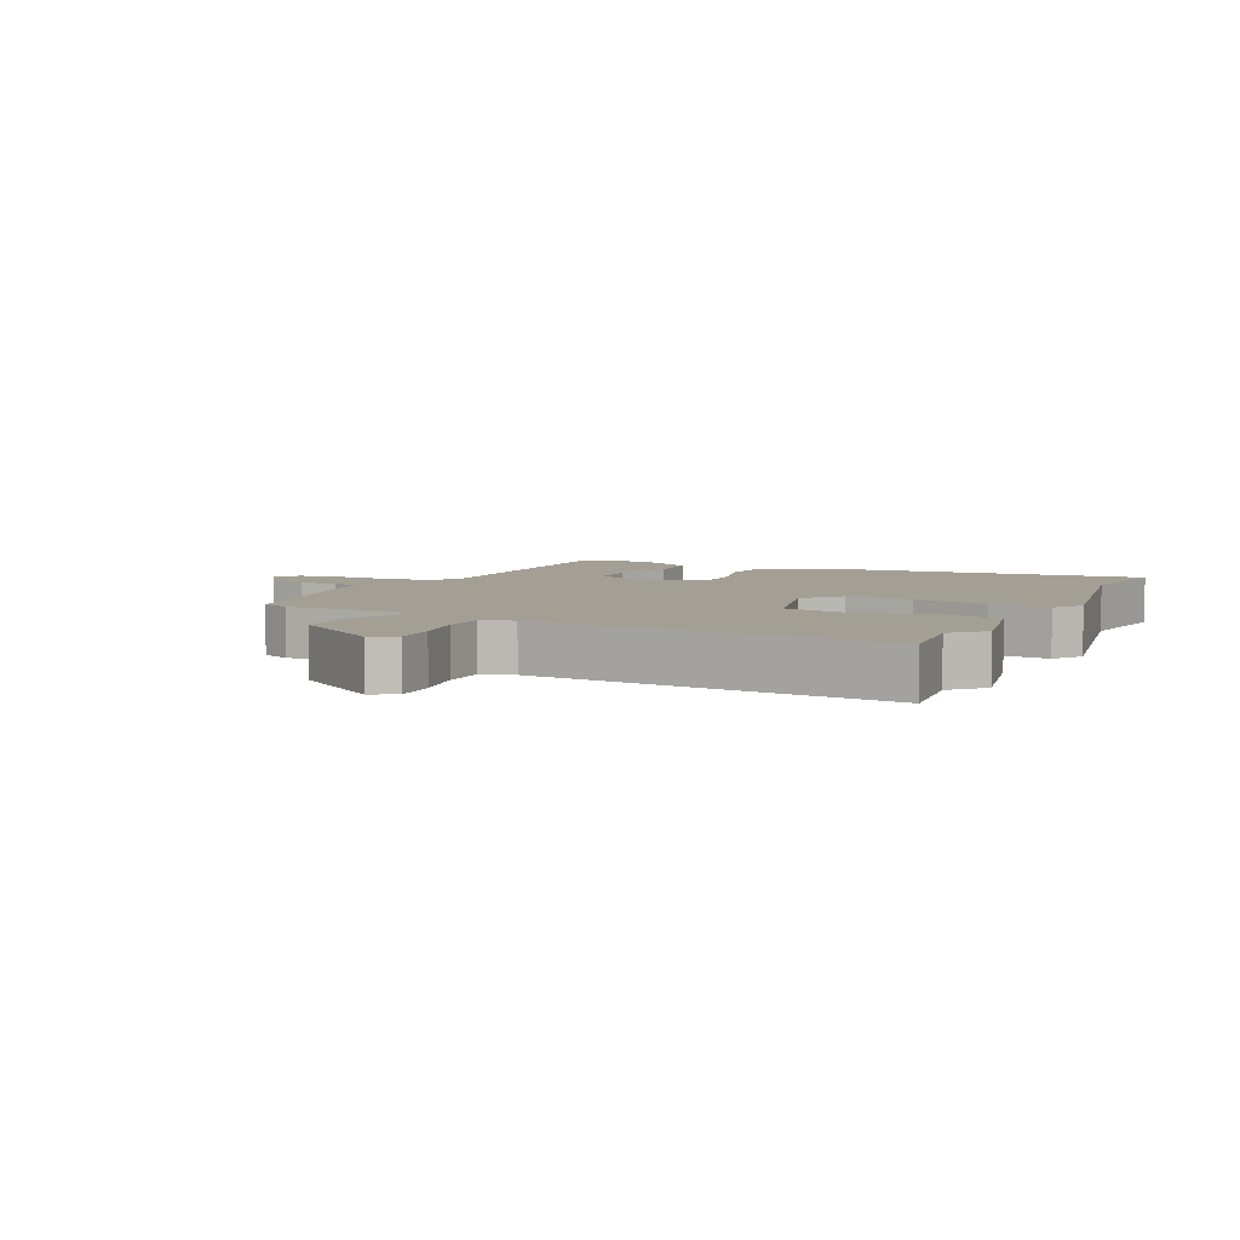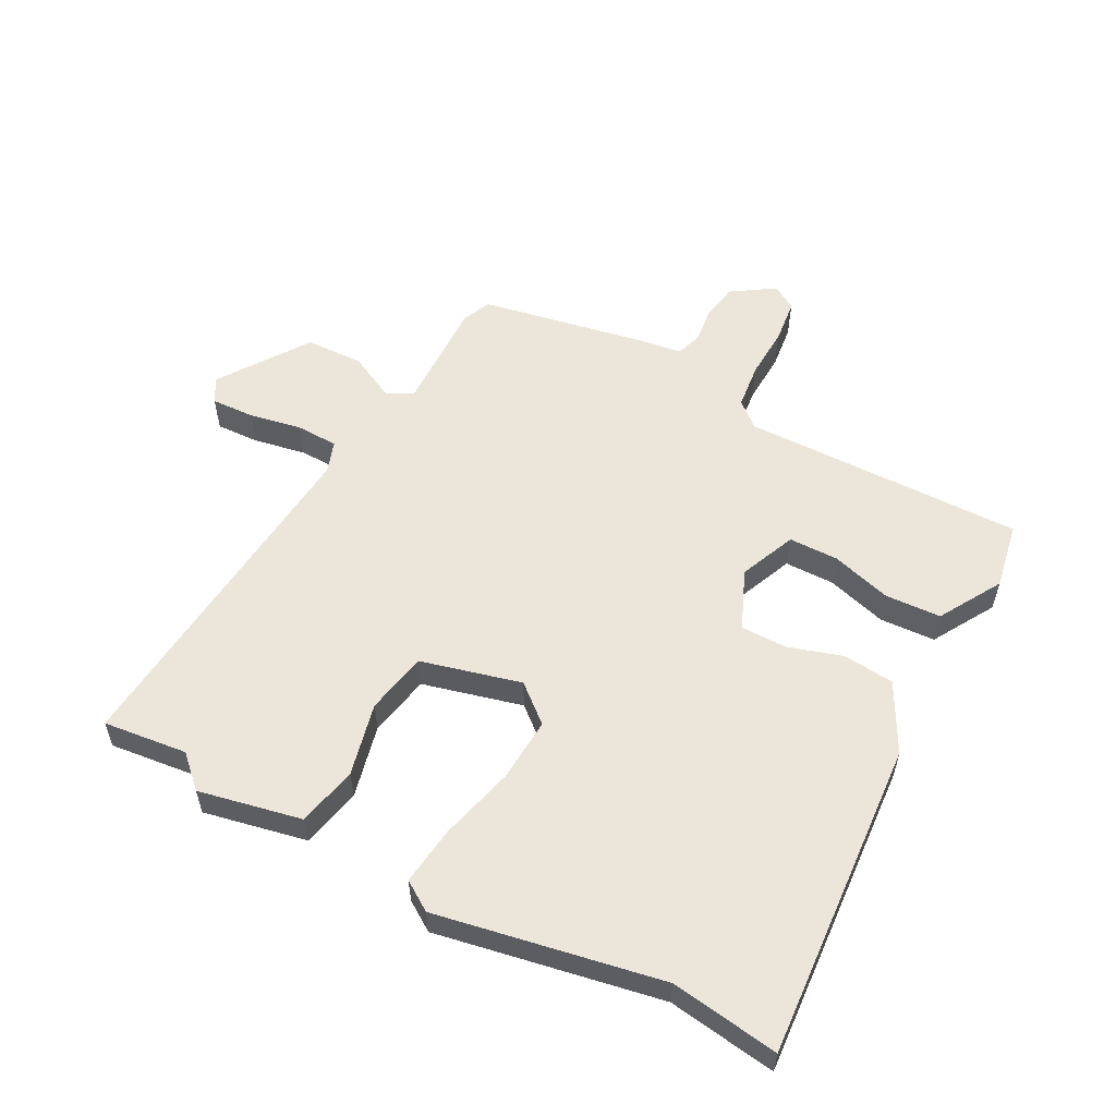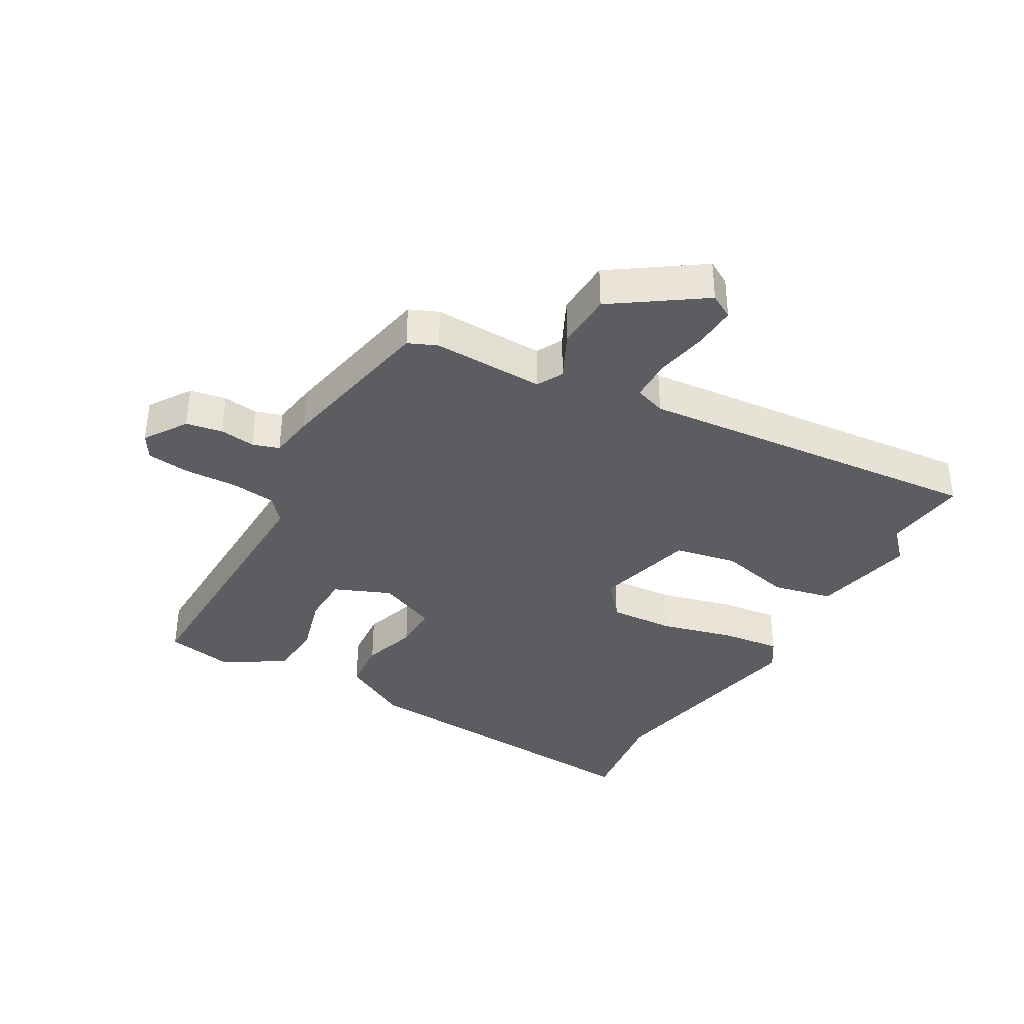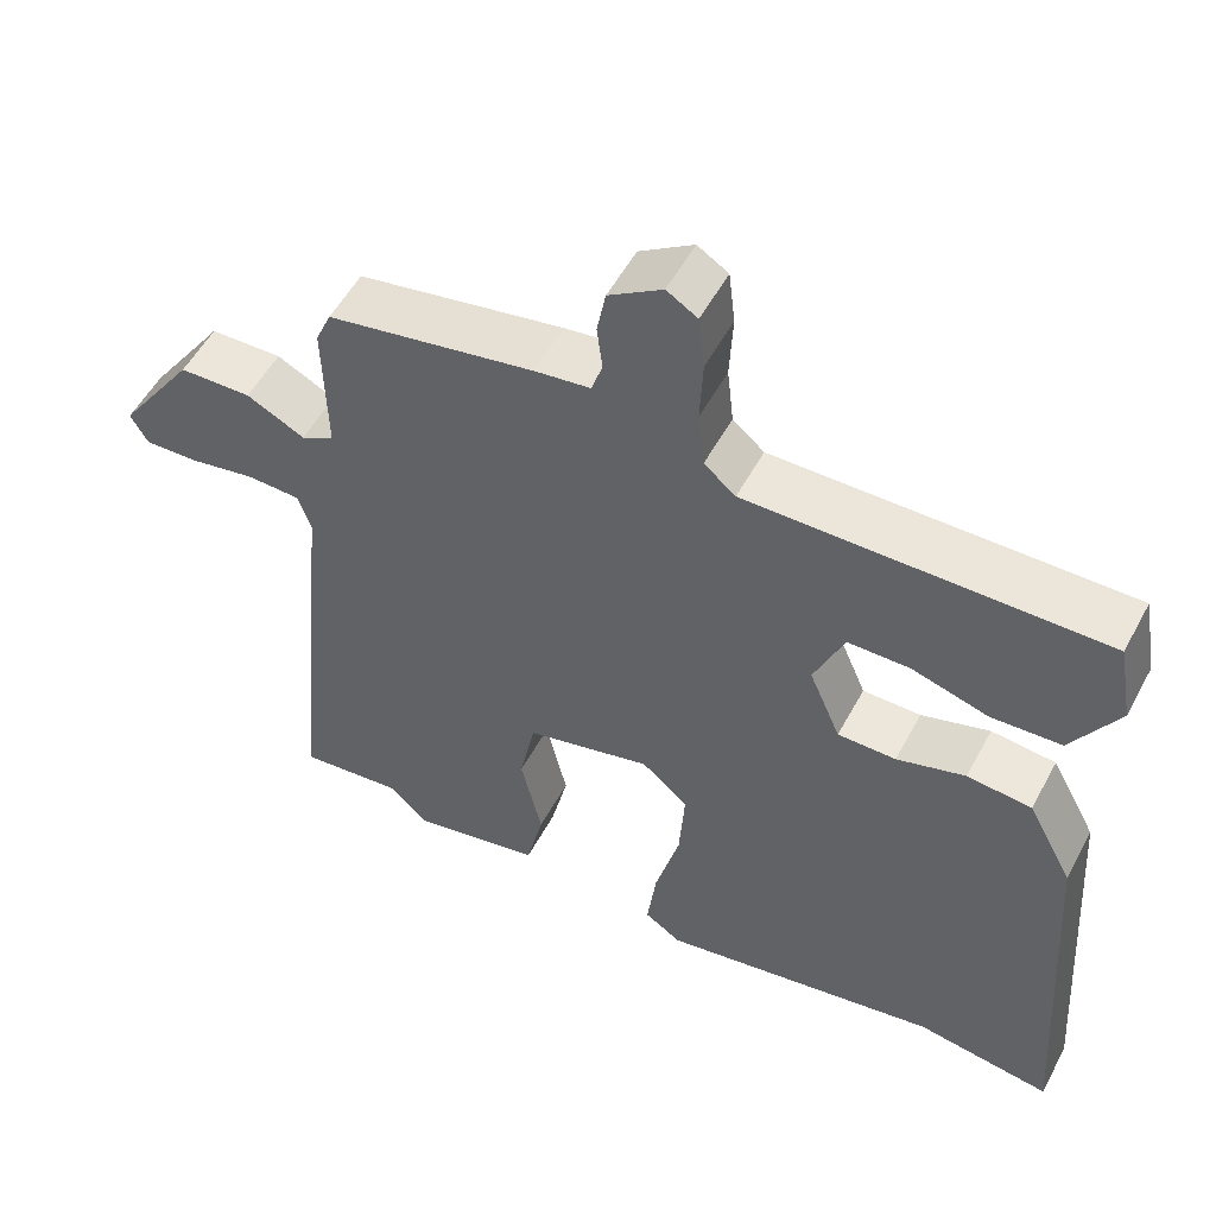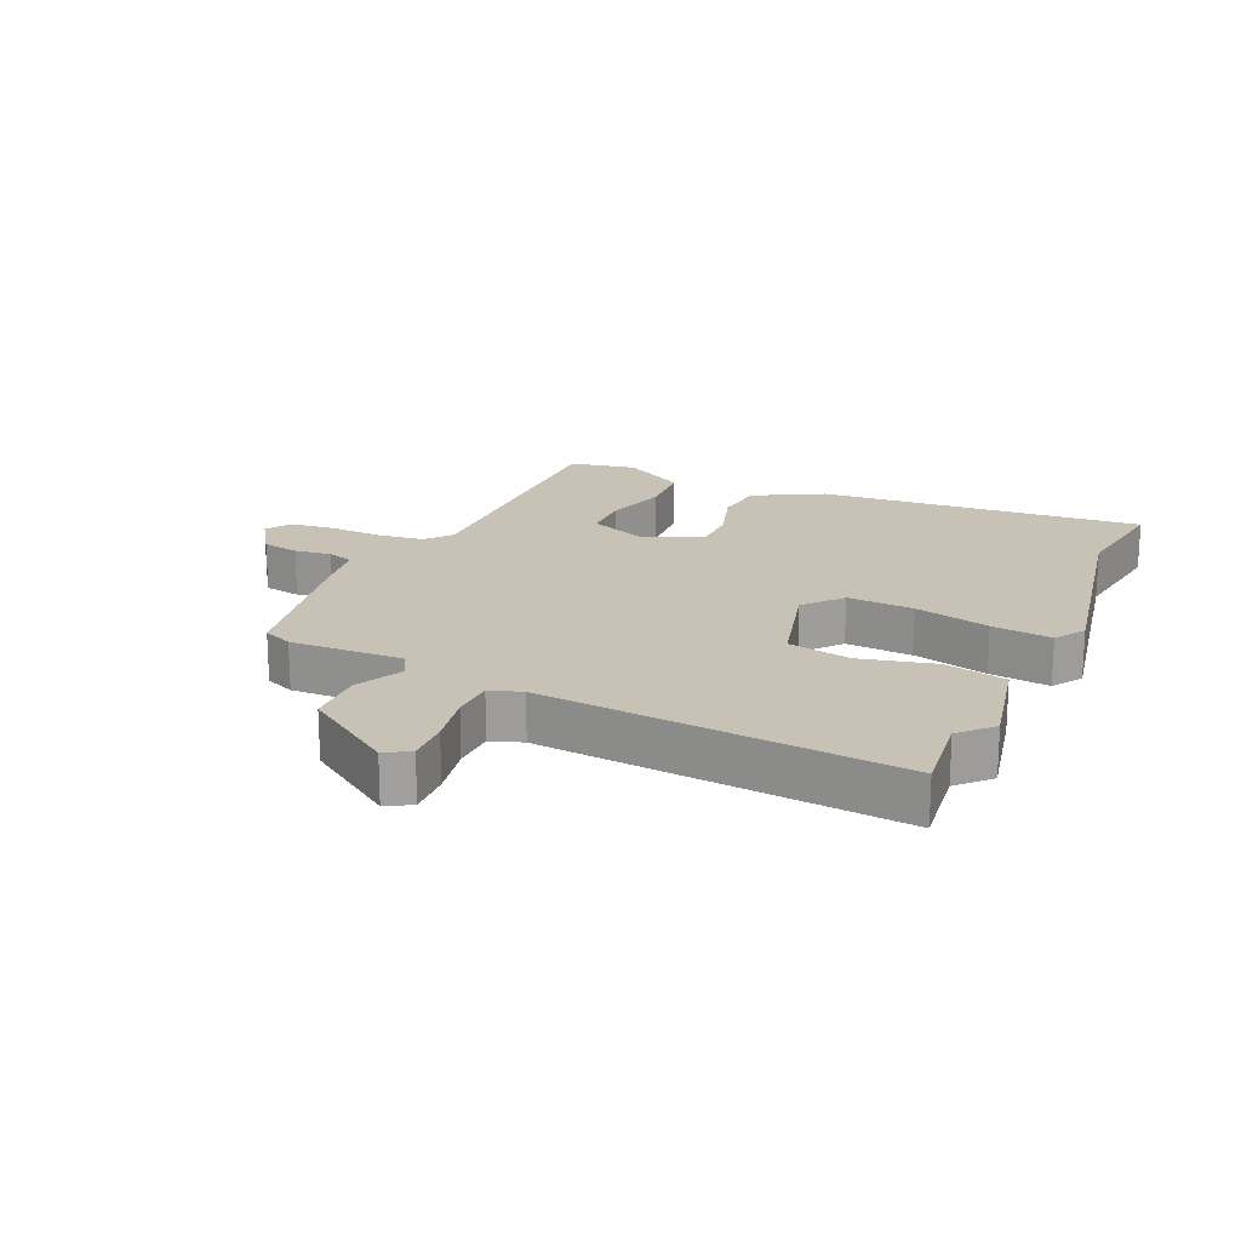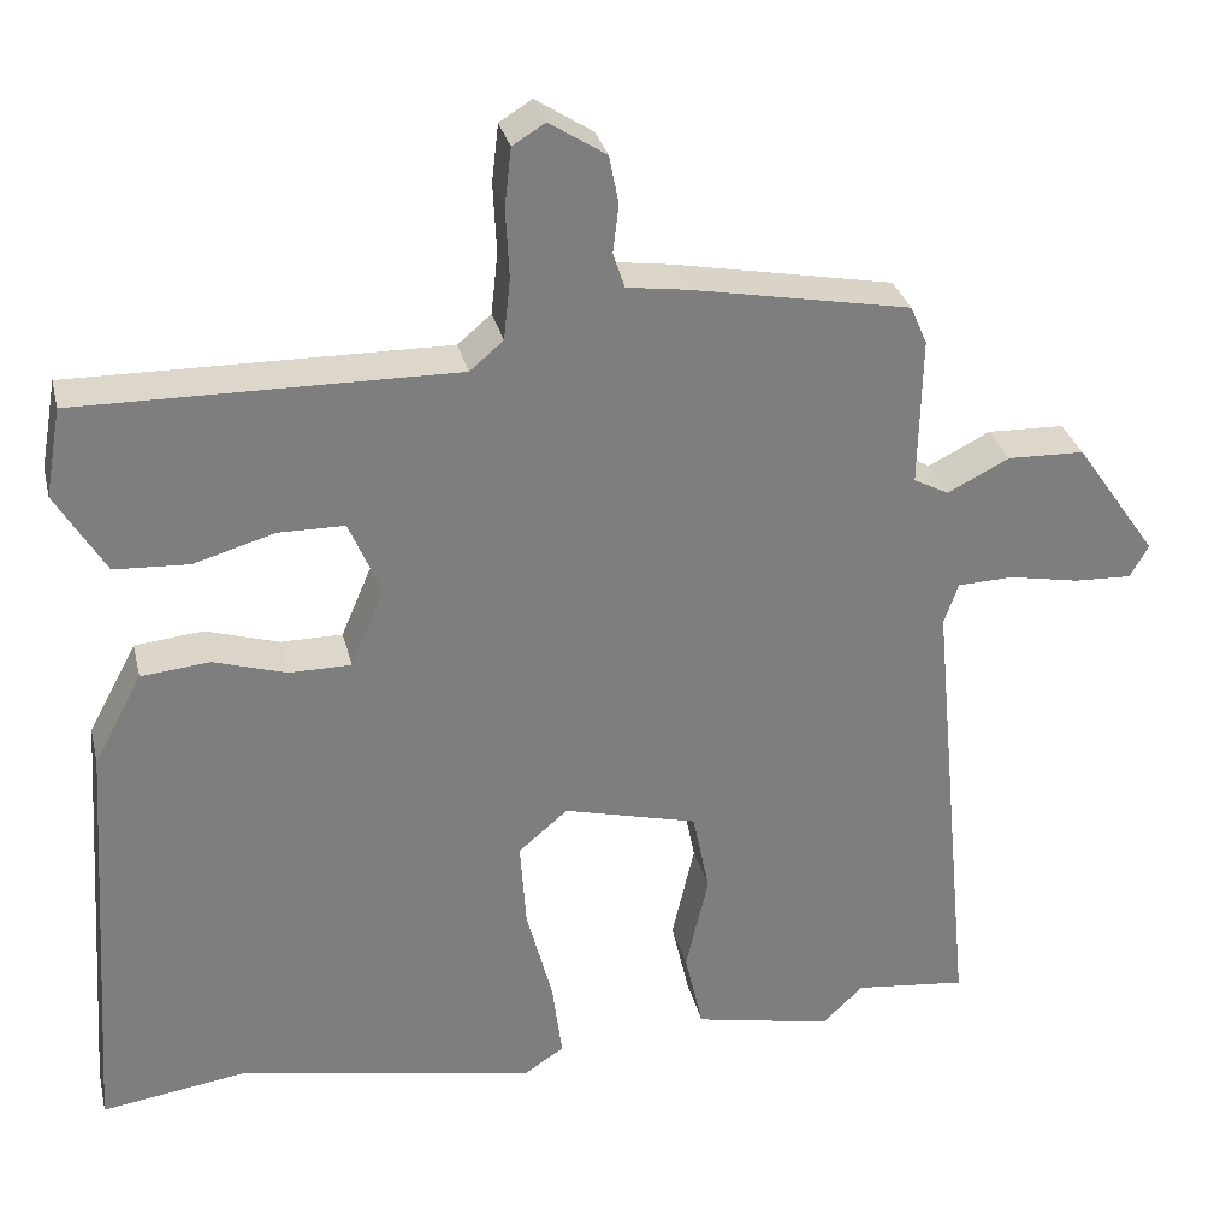
<metadata>
{"format":"obj","ext":"obj","renderer":"f3d","projection":"perspective","resolution":1024,"background":"white","views":[{"elev":5.4,"azim":115.3,"up":"+Y"},{"elev":56.7,"azim":-152.2,"up":"+Y"},{"elev":-36.7,"azim":60.0,"up":"+Y"},{"elev":53.8,"azim":-152.1,"up":"+Z"},{"elev":19.0,"azim":113.8,"up":"+Y"},{"elev":30.8,"azim":-13.3,"up":"+Z"}]}
</metadata>
<code>
v 0.561 0.07 -0.507
v 0.427 0.07 -0.492
v 0.378 0.07 -0.539
v 0.213 0.07 -0.505
v 0.191 0.07 -0.409
v 0.218 0.07 -0.292
v 0.198 0.07 -0.193
v 0.038 0.07 -0.152
v -0.021 0.07 -0.202
v -0.014 0.07 -0.306
v 0.017 0.07 -0.424
v 0.029 0.07 -0.518
v -0.018 0.07 -0.549
v -0.377 0.07 -0.482
v -0.55 0.07 -0.507
v -0.515 0.07 0.003
v -0.457 0.07 0.111
v -0.375 0.07 0.119
v -0.288 0.07 0.092
v -0.214 0.07 0.092
v -0.174 0.07 0.186
v -0.212 0.07 0.276
v -0.291 0.07 0.277
v -0.388 0.07 0.249
v -0.477 0.07 0.254
v -0.536 0.07 0.353
v -0.517 0.07 0.459
v -0.067 0.07 0.452
v -0.027 0.07 0.486
v -0.019 0.07 0.559
v -0.023 0.07 0.643
v -0.015 0.07 0.712
v 0.024 0.07 0.736
v 0.092 0.07 0.692
v 0.103 0.07 0.634
v 0.096 0.07 0.577
v 0.11 0.07 0.535
v 0.181 0.07 0.525
v 0.444 0.07 0.475
v 0.464 0.07 0.429
v 0.46 0.07 0.251
v 0.502 0.07 0.229
v 0.576 0.07 0.266
v 0.668 0.07 0.263
v 0.766 0.07 0.122
v 0.744 0.07 0.083
v 0.675 0.07 0.086
v 0.591 0.07 0.102
v 0.524 0.07 0.1
v 0.507 0.07 0.05
v 0.561 0 -0.507
v 0.427 0 -0.492
v 0.378 0 -0.539
v 0.213 0 -0.505
v 0.191 0 -0.409
v 0.218 0 -0.292
v 0.198 0 -0.193
v 0.038 0 -0.152
v -0.021 0 -0.202
v -0.014 0 -0.306
v 0.017 0 -0.424
v 0.029 0 -0.518
v -0.018 0 -0.549
v -0.377 0 -0.482
v -0.55 0 -0.507
v -0.515 0 0.003
v -0.457 0 0.111
v -0.375 0 0.119
v -0.288 0 0.092
v -0.214 0 0.092
v -0.174 0 0.186
v -0.212 0 0.276
v -0.291 0 0.277
v -0.388 0 0.249
v -0.477 0 0.254
v -0.536 0 0.353
v -0.517 0 0.459
v -0.067 0 0.452
v -0.027 0 0.486
v -0.019 0 0.559
v -0.023 0 0.643
v -0.015 0 0.712
v 0.024 0 0.736
v 0.092 0 0.692
v 0.103 0 0.634
v 0.096 0 0.577
v 0.11 0 0.535
v 0.181 0 0.525
v 0.444 0 0.475
v 0.464 0 0.429
v 0.46 0 0.251
v 0.502 0 0.229
v 0.576 0 0.266
v 0.668 0 0.263
v 0.766 0 0.122
v 0.744 0 0.083
v 0.675 0 0.086
v 0.591 0 0.102
v 0.524 0 0.1
v 0.507 0 0.05
f 46 47 48
f 45 46 48
f 44 45 48
f 43 44 48
f 42 43 48
f 41 42 48 49
f 39 40 41
f 38 39 41
f 37 38 41
f 37 41 49 50
f 34 35 36
f 33 34 36
f 32 33 36
f 31 32 36
f 30 31 36
f 29 30 36 37
f 50 1 2
f 37 50 2
f 29 37 2
f 28 29 2
f 26 27 28
f 25 26 28
f 24 25 28
f 23 24 28
f 17 18 19
f 16 17 19
f 15 16 19
f 14 15 19
f 14 19 20
f 13 14 20
f 12 13 20
f 11 12 20
f 10 11 20
f 9 10 20 21
f 4 5 6
f 3 4 6
f 2 3 6
f 2 6 7
f 28 2 7
f 22 23 28
f 28 7 8
f 22 28 8
f 21 22 8
f 8 9 21
f 98 97 96
f 98 96 95
f 98 95 94
f 98 94 93
f 98 93 92
f 99 98 92 91
f 91 90 89
f 91 89 88
f 91 88 87
f 100 99 91 87
f 86 85 84
f 86 84 83
f 86 83 82
f 86 82 81
f 86 81 80
f 87 86 80 79
f 52 51 100
f 52 100 87
f 52 87 79
f 52 79 78
f 78 77 76
f 78 76 75
f 78 75 74
f 78 74 73
f 69 68 67
f 69 67 66
f 69 66 65
f 69 65 64
f 70 69 64
f 70 64 63
f 70 63 62
f 70 62 61
f 70 61 60
f 71 70 60 59
f 56 55 54
f 56 54 53
f 56 53 52
f 57 56 52
f 57 52 78
f 78 73 72
f 58 57 78
f 58 78 72
f 58 72 71
f 71 59 58
f 1 51 52 2
f 2 52 53 3
f 3 53 54 4
f 4 54 55 5
f 5 55 56 6
f 6 56 57 7
f 7 57 58 8
f 8 58 59 9
f 9 59 60 10
f 10 60 61 11
f 11 61 62 12
f 12 62 63 13
f 13 63 64 14
f 14 64 65 15
f 15 65 66 16
f 16 66 67 17
f 17 67 68 18
f 18 68 69 19
f 19 69 70 20
f 20 70 71 21
f 21 71 72 22
f 22 72 73 23
f 23 73 74 24
f 24 74 75 25
f 25 75 76 26
f 26 76 77 27
f 27 77 78 28
f 28 78 79 29
f 29 79 80 30
f 30 80 81 31
f 31 81 82 32
f 32 82 83 33
f 33 83 84 34
f 34 84 85 35
f 35 85 86 36
f 36 86 87 37
f 37 87 88 38
f 38 88 89 39
f 39 89 90 40
f 40 90 91 41
f 41 91 92 42
f 42 92 93 43
f 43 93 94 44
f 44 94 95 45
f 45 95 96 46
f 46 96 97 47
f 47 97 98 48
f 48 98 99 49
f 49 99 100 50
f 50 100 51 1

</code>
